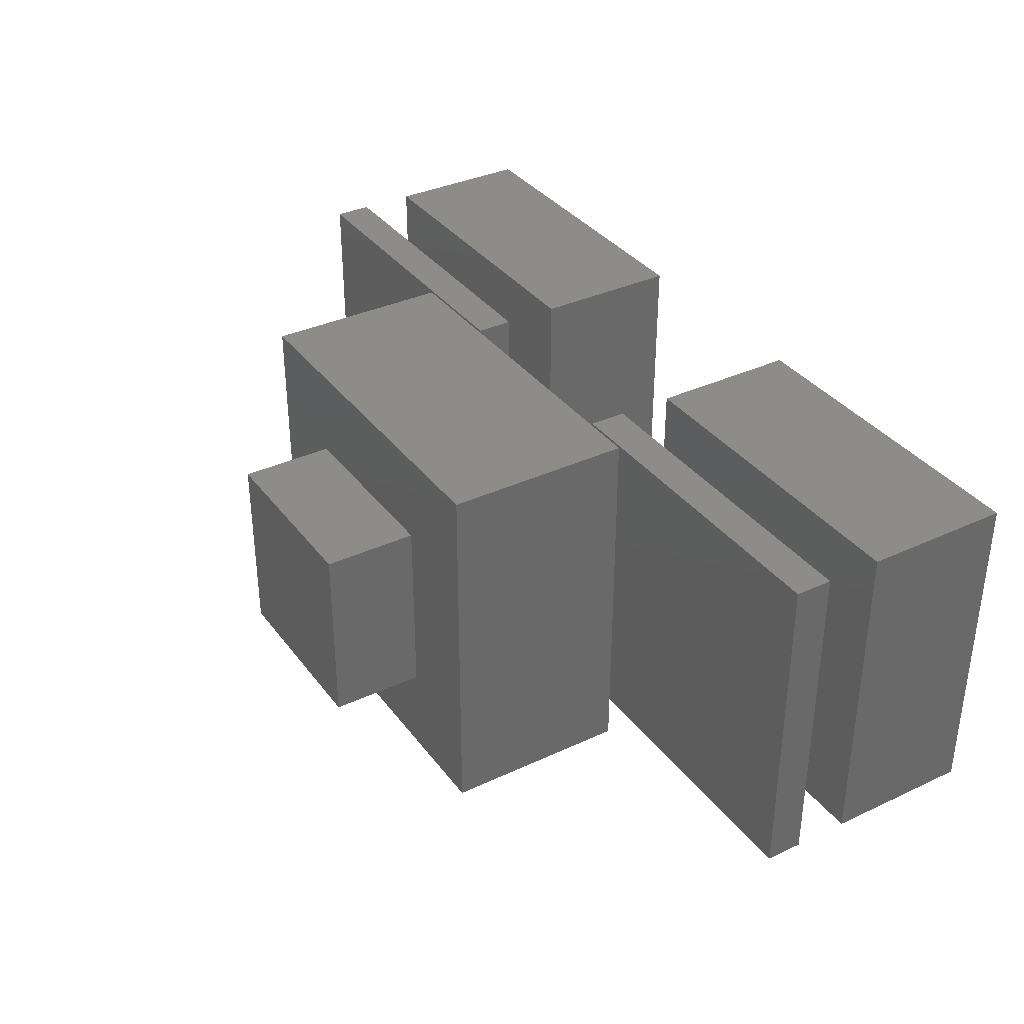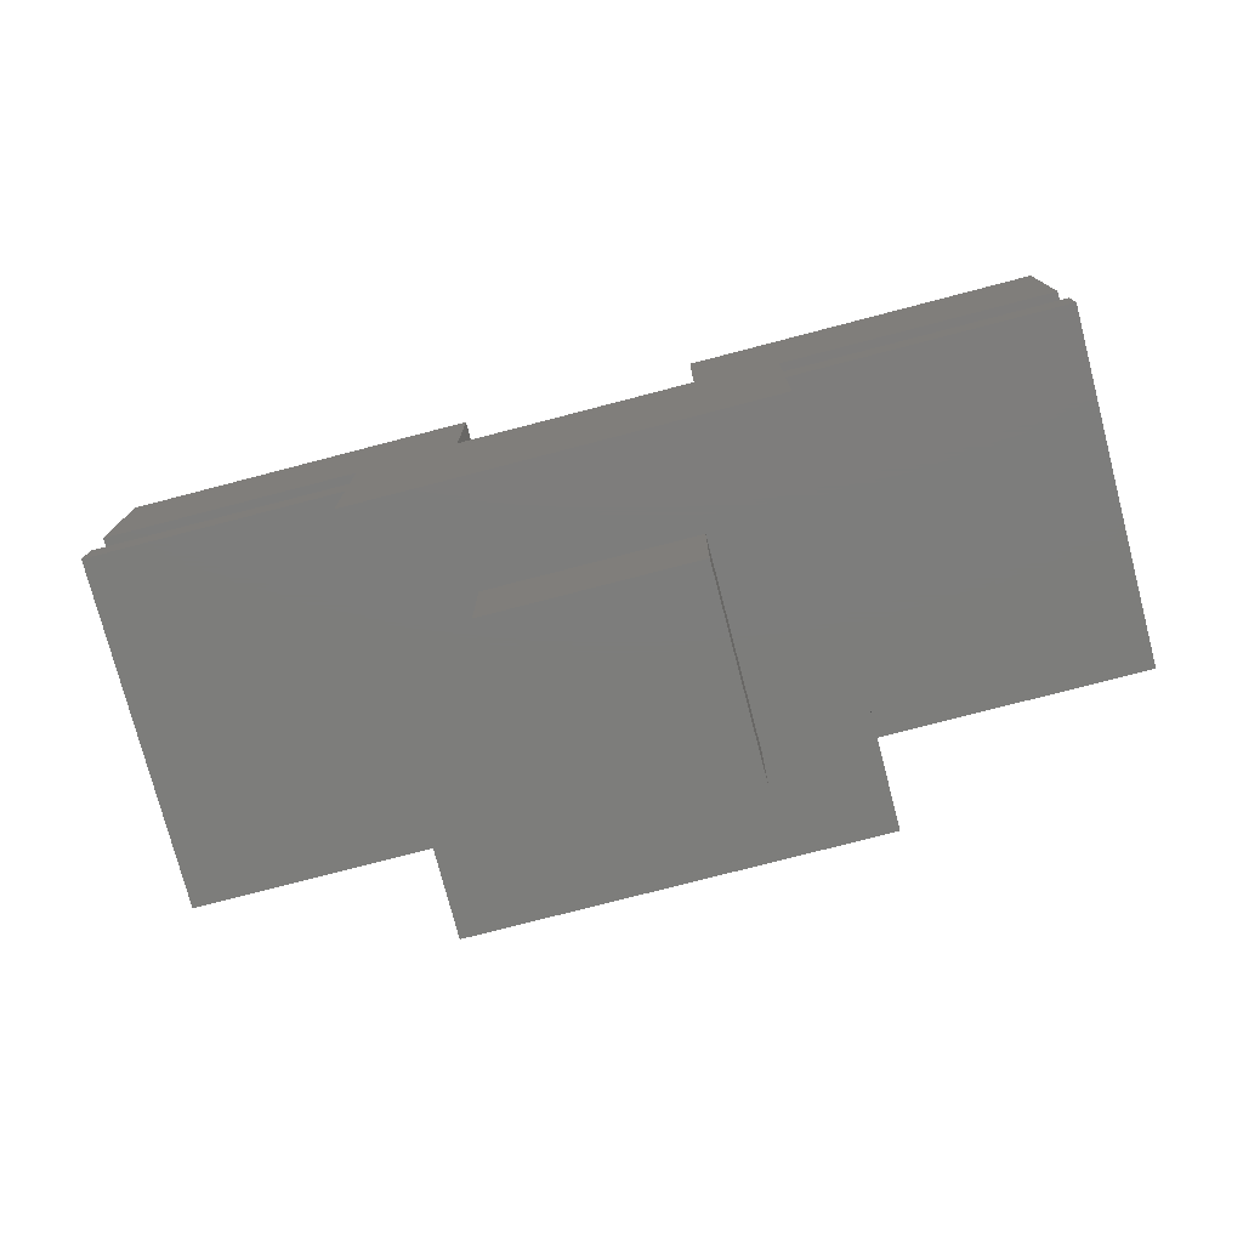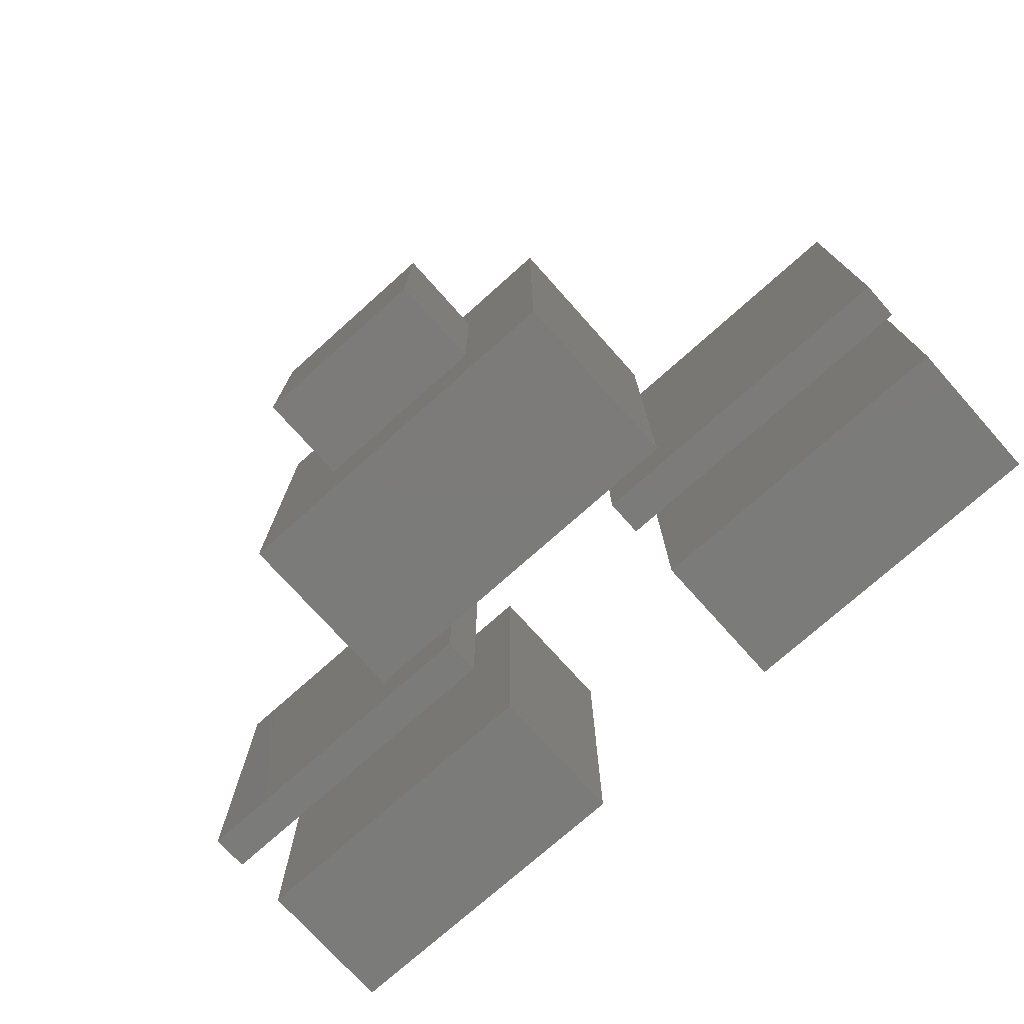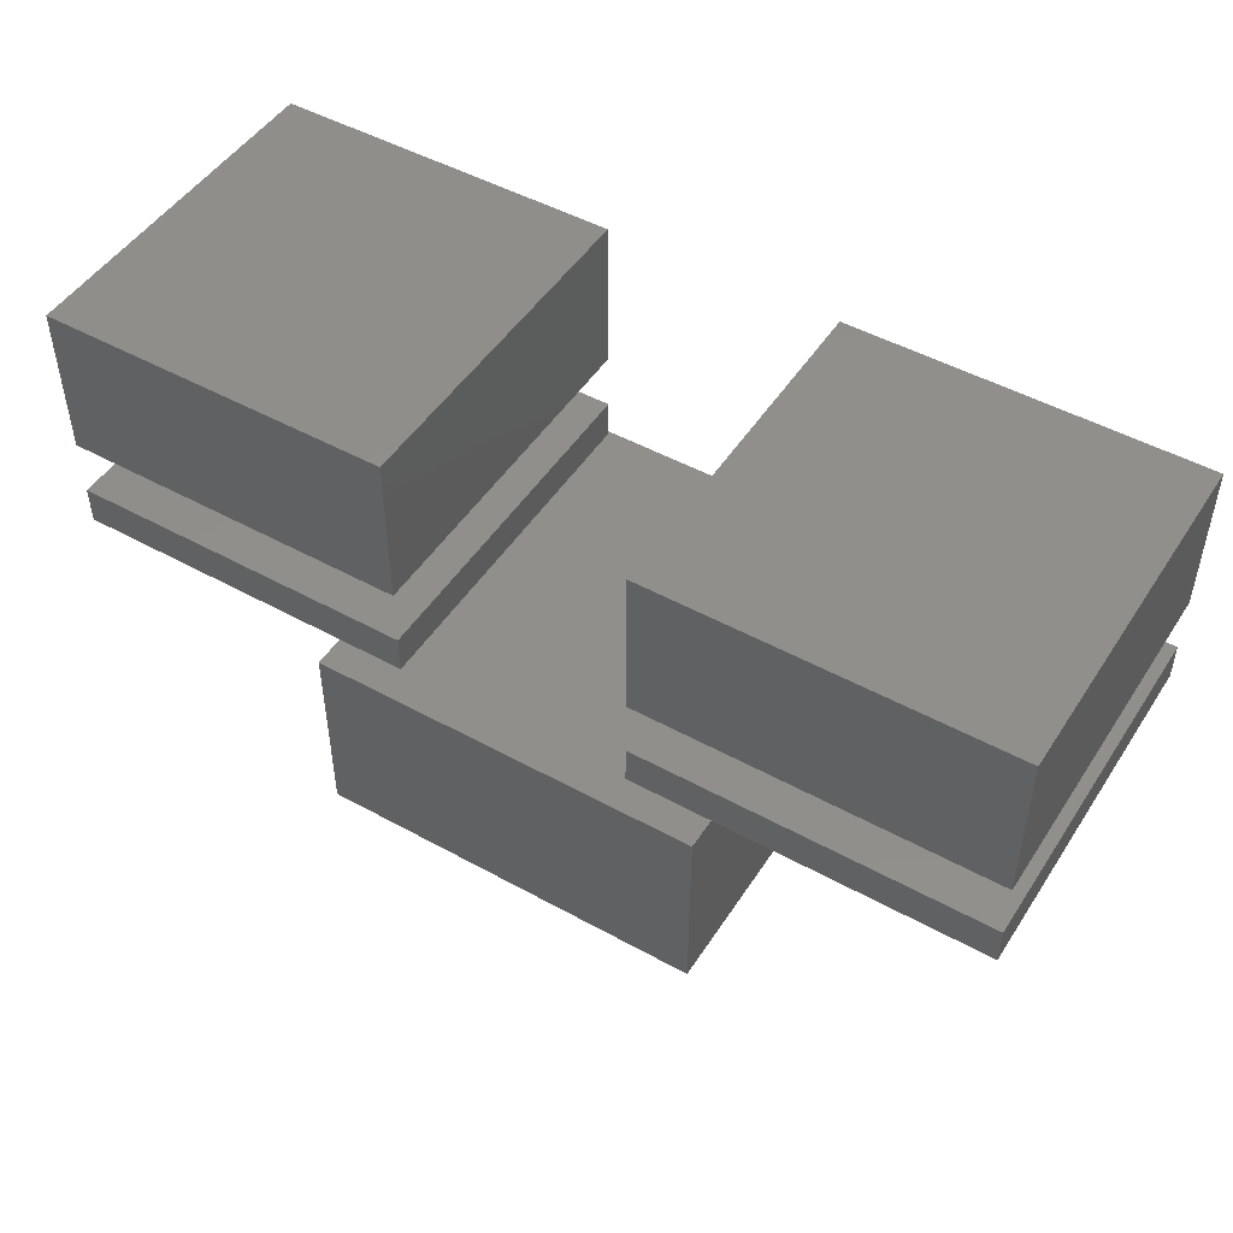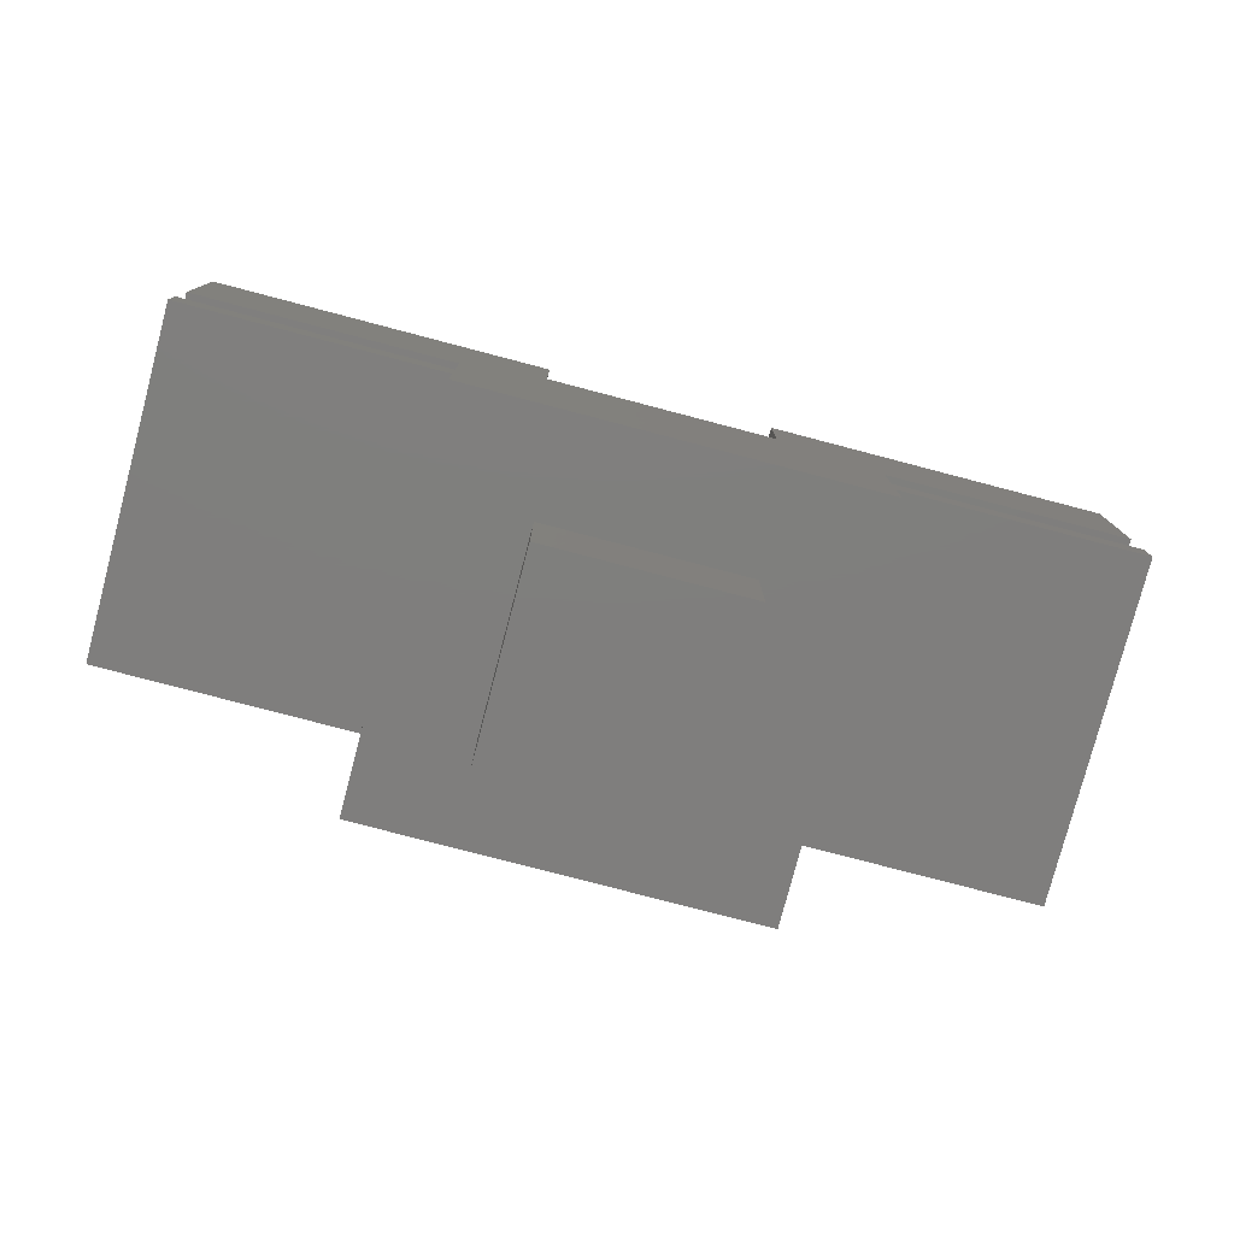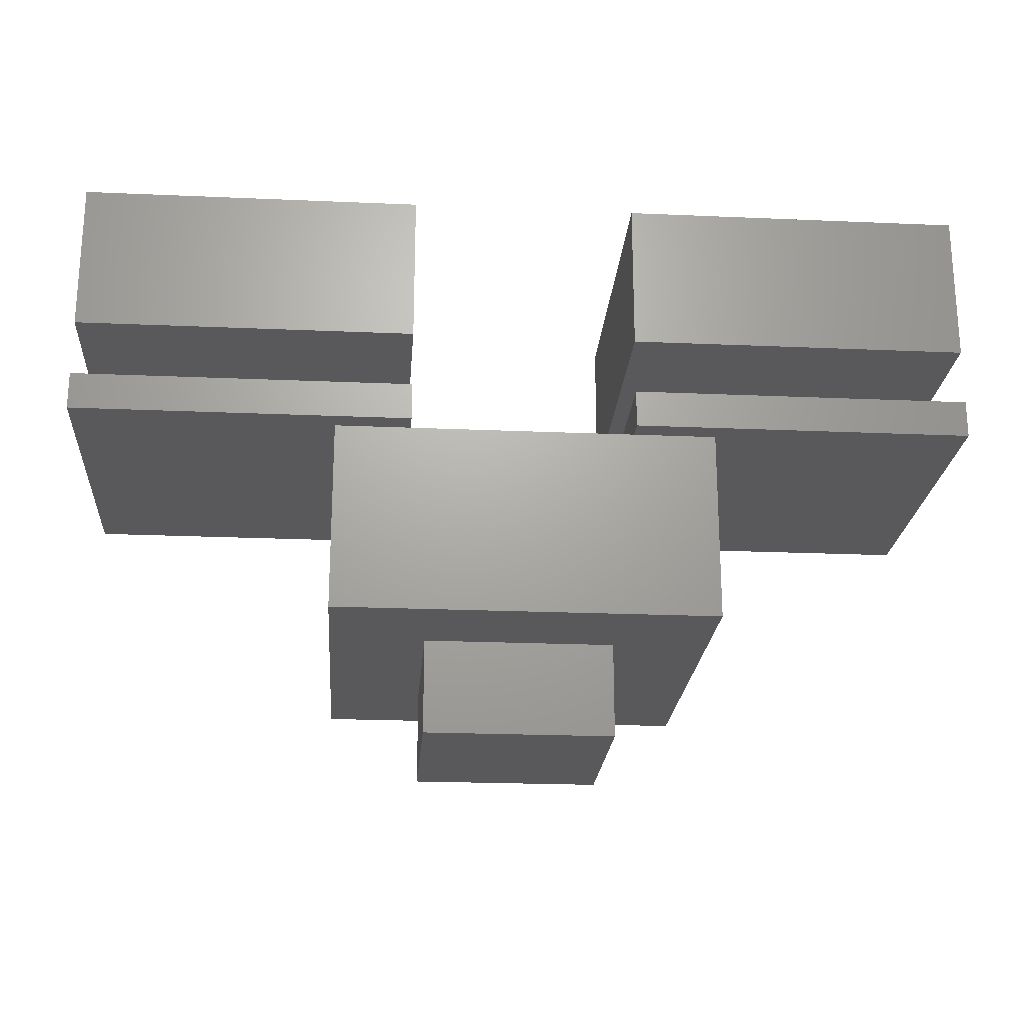
<metadata>
{"format":"stl","ext":"stl","renderer":"f3d","projection":"perspective","resolution":1024,"background":"white","views":[{"elev":35.3,"azim":-121.7,"up":"+Y"},{"elev":-76.6,"azim":14.6,"up":"+Z"},{"elev":-74.5,"azim":-138.2,"up":"+Y"},{"elev":48.6,"azim":31.6,"up":"+Z"},{"elev":-78.5,"azim":-14.7,"up":"+Z"},{"elev":-22.2,"azim":-4.3,"up":"+Z"}]}
</metadata>
<code>
# stl→obj: 48 verts, 76 faces
v -6 -9 19
v -6 9 11
v -6 9 19
v -6 -9 11
v -24 9 19
v -24 -9 19
v -24 -9 11
v -24 9 11
v 24 -9 19
v 24 9 11
v 24 9 19
v 24 -9 11
v 6 9 19
v 6 -9 19
v 6 -9 11
v 6 9 11
v -6 -9 8
v -6 9 6
v -6 9 8
v -6 -9 6
v -24 9 8
v -24 -9 8
v -24 -9 6
v -24 9 6
v 24 -9 8
v 24 9 6
v 24 9 8
v 24 -9 6
v 6 9 8
v 6 -9 8
v 6 -9 6
v 6 9 6
v 10 -10 5
v 10 10 -5
v 10 10 5
v 10 -10 -5
v -10 10 5
v -10 -10 5
v 5 -5 -5
v -5 -5 -5
v -10 -10 -5
v -5 5 -5
v 5 5 -5
v -10 10 -5
v 5 5 -10
v 5 -5 -10
v -5 -5 -10
v -5 5 -10
f 1 2 3
f 2 1 4
f 5 1 3
f 1 5 6
f 7 2 4
f 2 7 8
f 7 5 8
f 5 7 6
f 2 5 3
f 5 2 8
f 7 1 6
f 1 7 4
f 9 10 11
f 10 9 12
f 13 9 11
f 9 13 14
f 15 10 12
f 10 15 16
f 15 13 16
f 13 15 14
f 10 13 11
f 13 10 16
f 15 9 14
f 9 15 12
f 17 18 19
f 18 17 20
f 21 17 19
f 17 21 22
f 23 18 20
f 18 23 24
f 23 21 24
f 21 23 22
f 18 21 19
f 21 18 24
f 23 17 22
f 17 23 20
f 25 26 27
f 26 25 28
f 29 25 27
f 25 29 30
f 31 26 28
f 26 31 32
f 31 29 32
f 29 31 30
f 26 29 27
f 29 26 32
f 31 25 30
f 25 31 28
f 33 34 35
f 34 33 36
f 37 33 35
f 33 37 38
f 36 39 34
f 36 40 39
f 40 41 42
f 41 40 36
f 43 34 39
f 42 34 43
f 42 44 34
f 44 42 41
f 41 37 44
f 37 41 38
f 34 37 35
f 37 34 44
f 41 33 38
f 33 41 36
f 39 45 43
f 45 39 46
f 47 45 46
f 45 47 48
f 47 42 48
f 42 47 40
f 45 42 43
f 42 45 48
f 47 39 40
f 39 47 46

</code>
